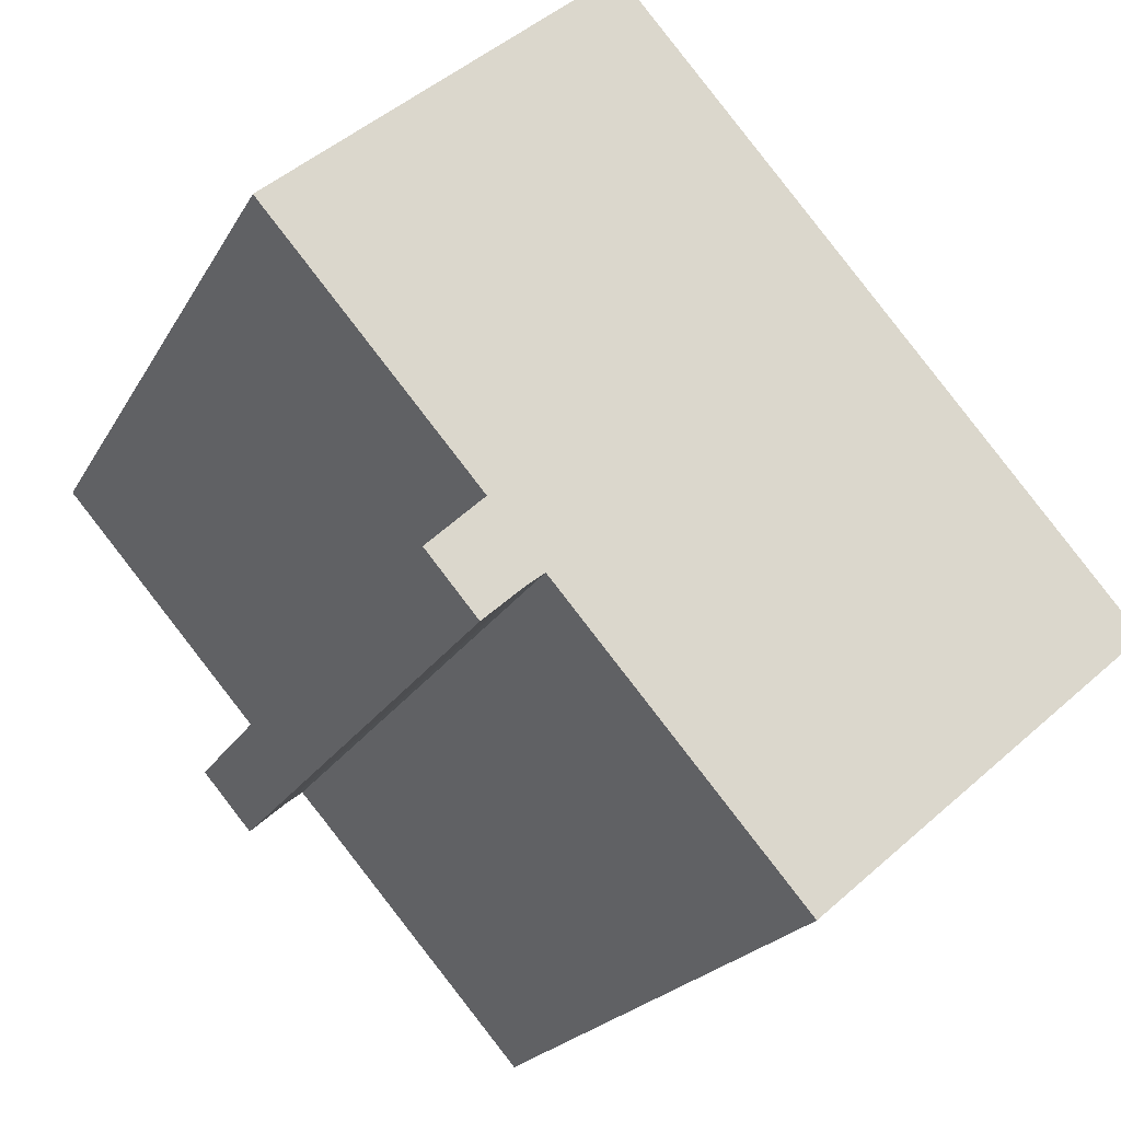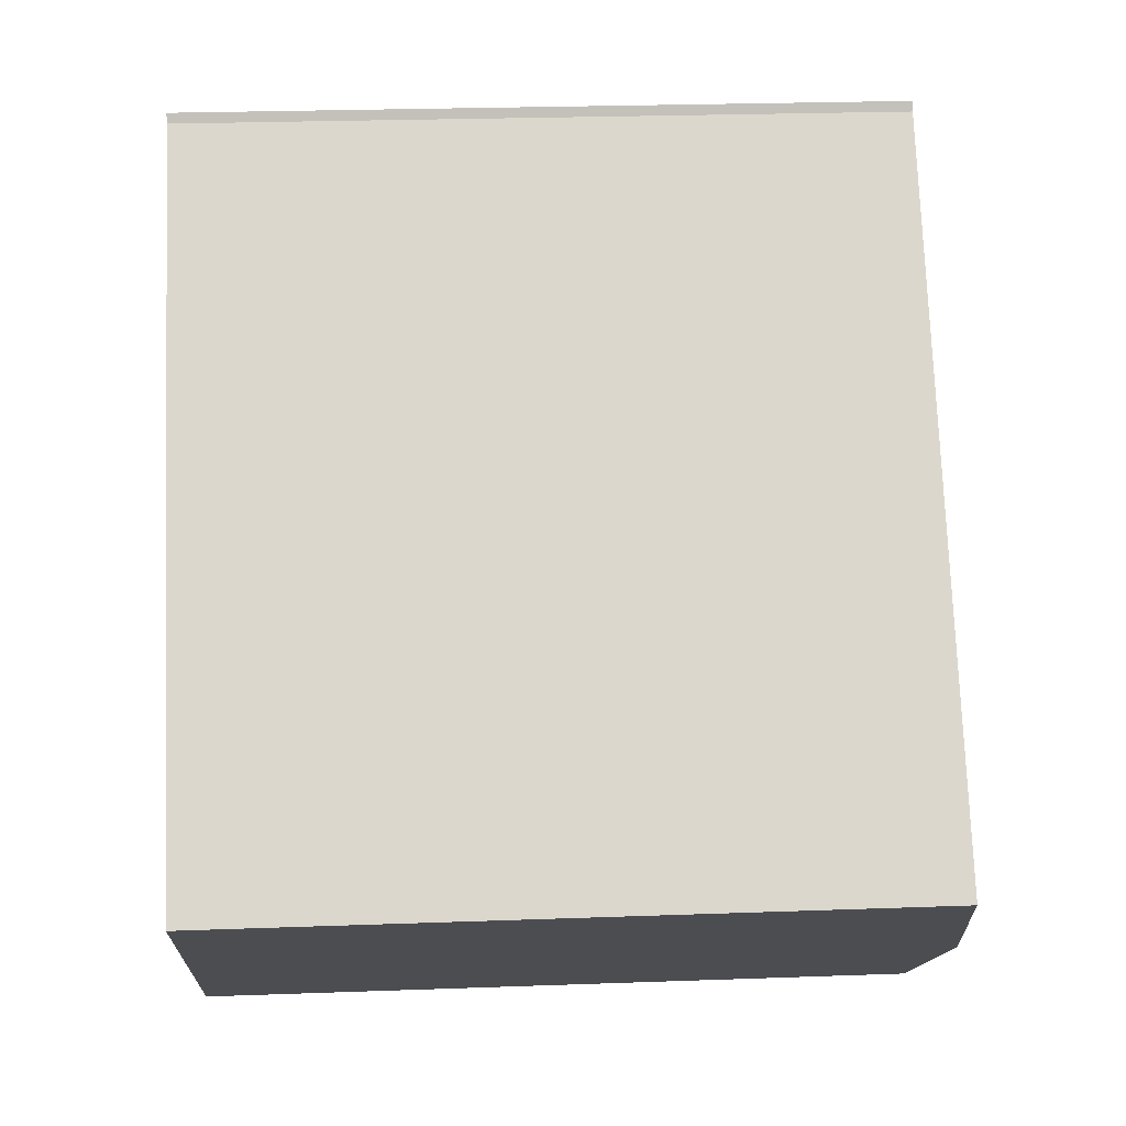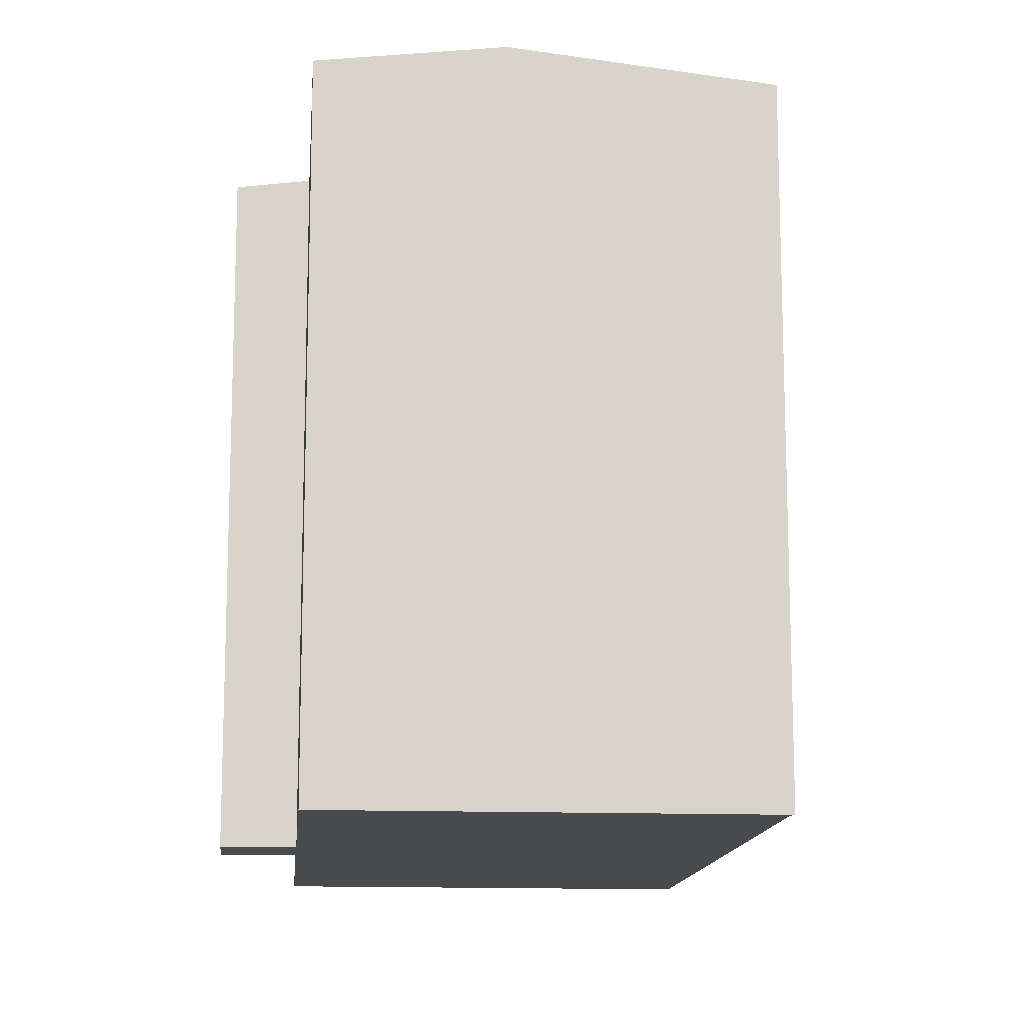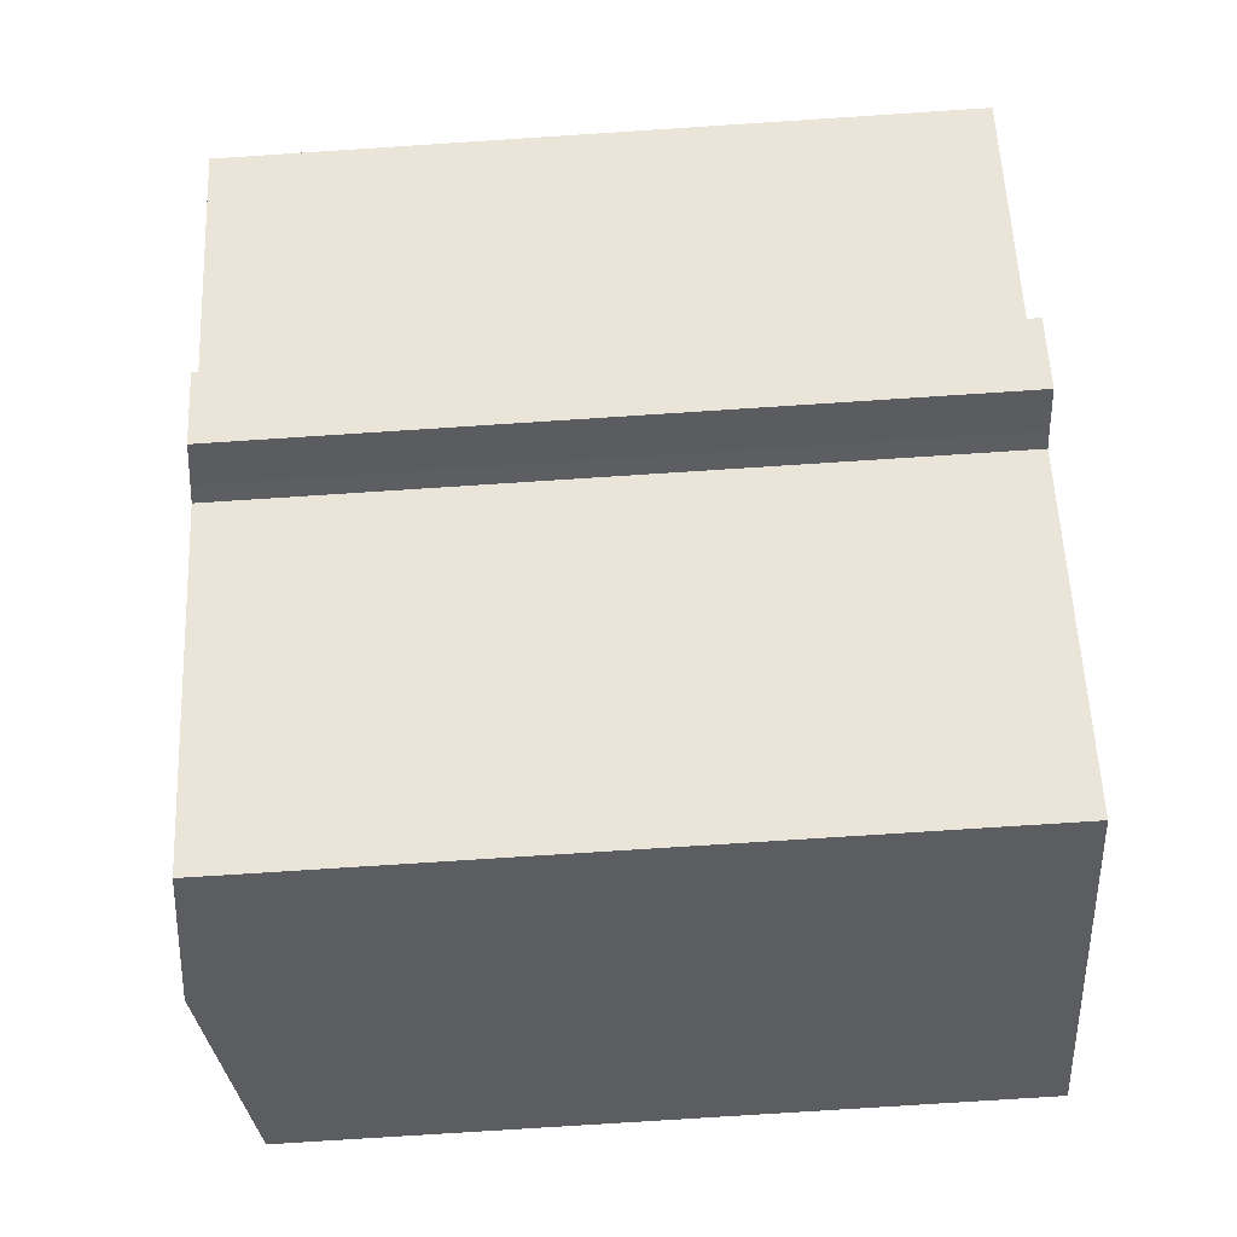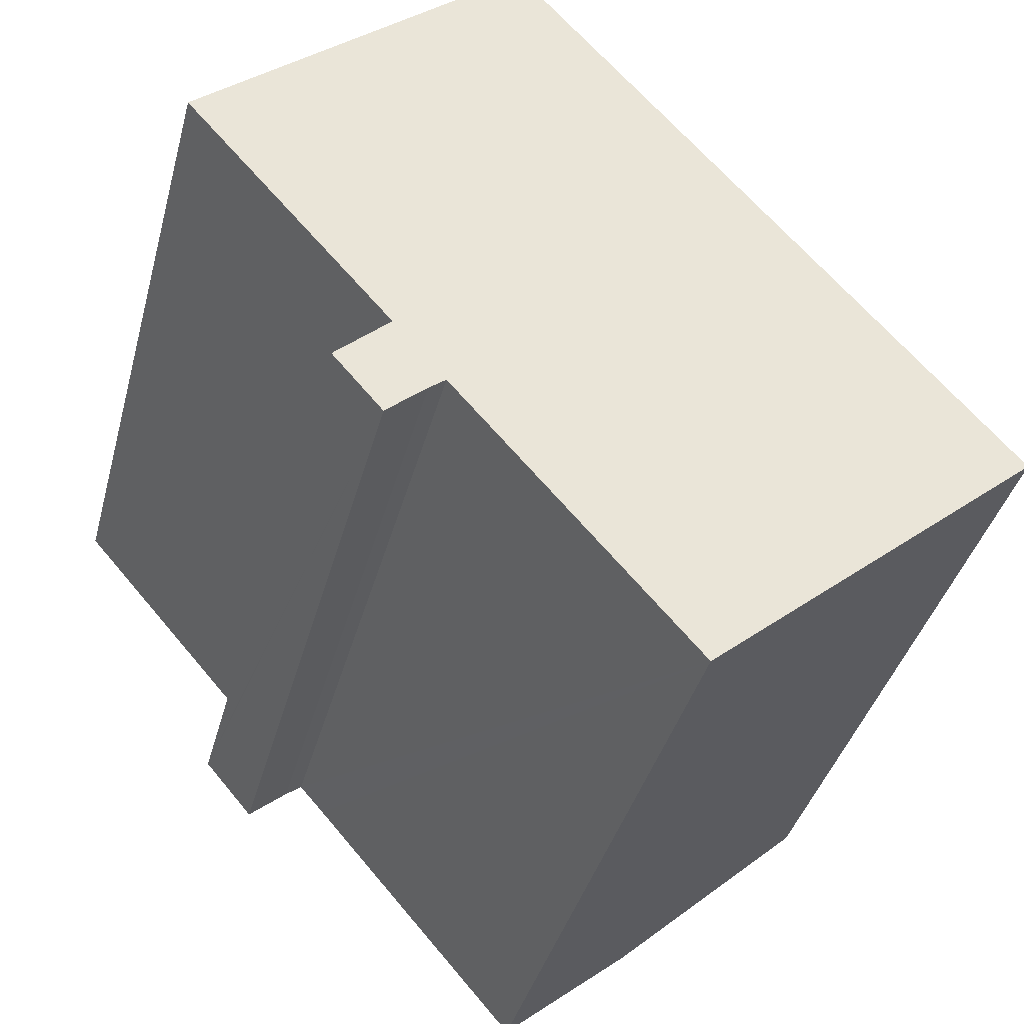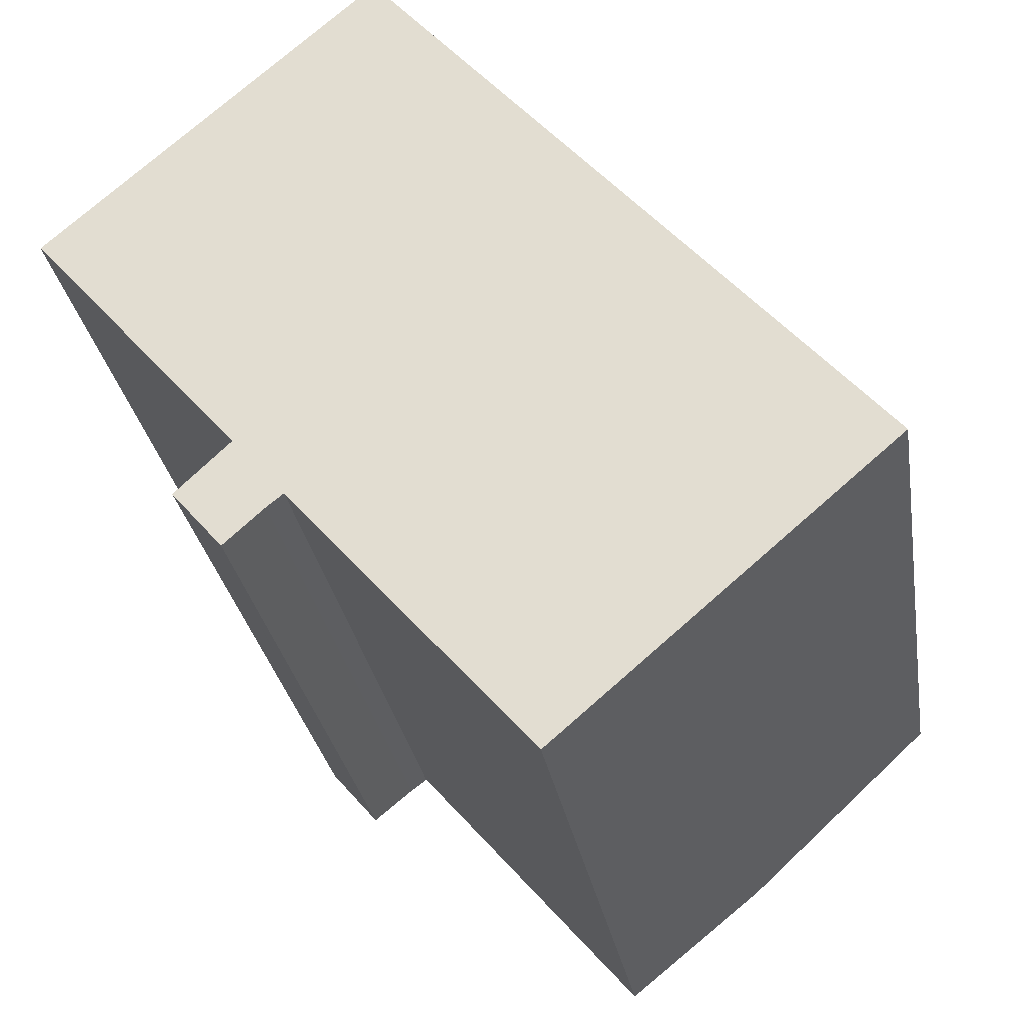
<metadata>
{"format":"obj","ext":"obj","renderer":"f3d","projection":"perspective","resolution":1024,"background":"white","views":[{"elev":-20.7,"azim":-21.4,"up":"+Z"},{"elev":24.8,"azim":86.6,"up":"+Z"},{"elev":-13.4,"azim":-46.2,"up":"+Y"},{"elev":-77.4,"azim":-86.3,"up":"+Z"},{"elev":-38.8,"azim":-14.5,"up":"+Z"},{"elev":-28.2,"azim":9.0,"up":"+Z"}]}
</metadata>
<code>
v  3.611 19.05 3.169
v  21.83 18.29 -7.411
v  16.72 19.05 -11.82
v  8.81 18.3 7.402
v  8.711 18.29 7.644
v  4.054 18.29 -7.657
v  6.399 18.45 -8.199
v  5.345 18.28 -9.154
v  6.839 18.51 -7.848
v  7.648 18.51 -8.753
v  13.08 18.51 -14.96
v  7.517 18.51 -8.603
v  5.473 18.51 -6.261
v  4.034 18.29 -7.633
v  5.411 18.51 -6.19
v  0 18.51 1.133e-15
v  5.345 5.605e-16 -9.154
v  4.034 4.674e-16 -7.633
v  4.054 4.689e-16 -7.657
v  5.473 3.834e-16 -6.261
v  0 0 0
v  5.411 3.79e-16 -6.19
v  13.08 9.159e-16 -14.96
v  6.839 4.806e-16 -7.848
v  7.648 5.36e-16 -8.753
v  7.517 5.268e-16 -8.603
v  8.711 -4.681e-16 7.644
v  3.611 -1.94e-16 3.169
v  8.81 -4.532e-16 7.402
v  21.83 4.538e-16 -7.411
v  16.72 7.236e-16 -11.82
v  6.399 5.02e-16 -8.199
g defaultobject
f 1 2 3
f 2 1 4
f 4 1 5
f 6 7 8
f 7 6 9
f 10 3 11
f 3 10 1
f 1 10 12
f 1 12 9
f 1 9 13
f 13 9 6
f 13 6 14
f 1 13 15
f 1 15 16
f 17 6 8
f 6 17 14
f 14 17 18
f 18 17 19
f 20 15 13
f 15 20 16
f 16 20 21
f 21 20 22
f 23 10 11
f 10 23 12
f 12 23 9
f 9 23 24
f 24 23 25
f 24 25 26
f 14 20 13
f 20 14 18
f 21 1 16
f 1 21 5
f 5 21 27
f 27 21 28
f 5 29 4
f 29 5 27
f 29 2 4
f 2 29 30
f 30 3 2
f 3 30 11
f 11 30 23
f 23 30 31
f 32 8 7
f 8 32 17
f 24 7 9
f 7 24 32
f 29 31 30
f 31 29 23
f 23 29 25
f 25 29 26
f 26 29 24
f 24 29 32
f 32 29 17
f 17 29 20
f 20 29 22
f 22 29 21
f 21 29 27
f 21 27 28
f 20 19 17
f 19 20 18

</code>
